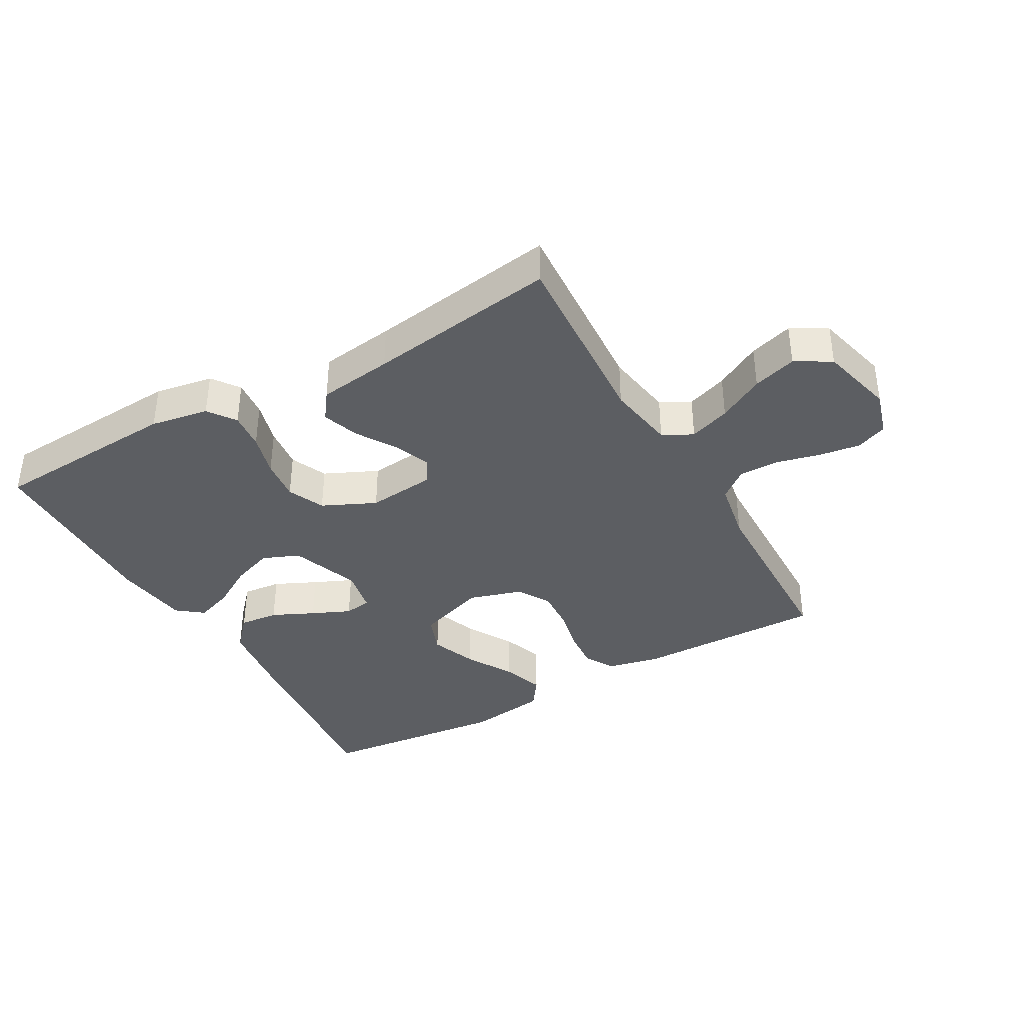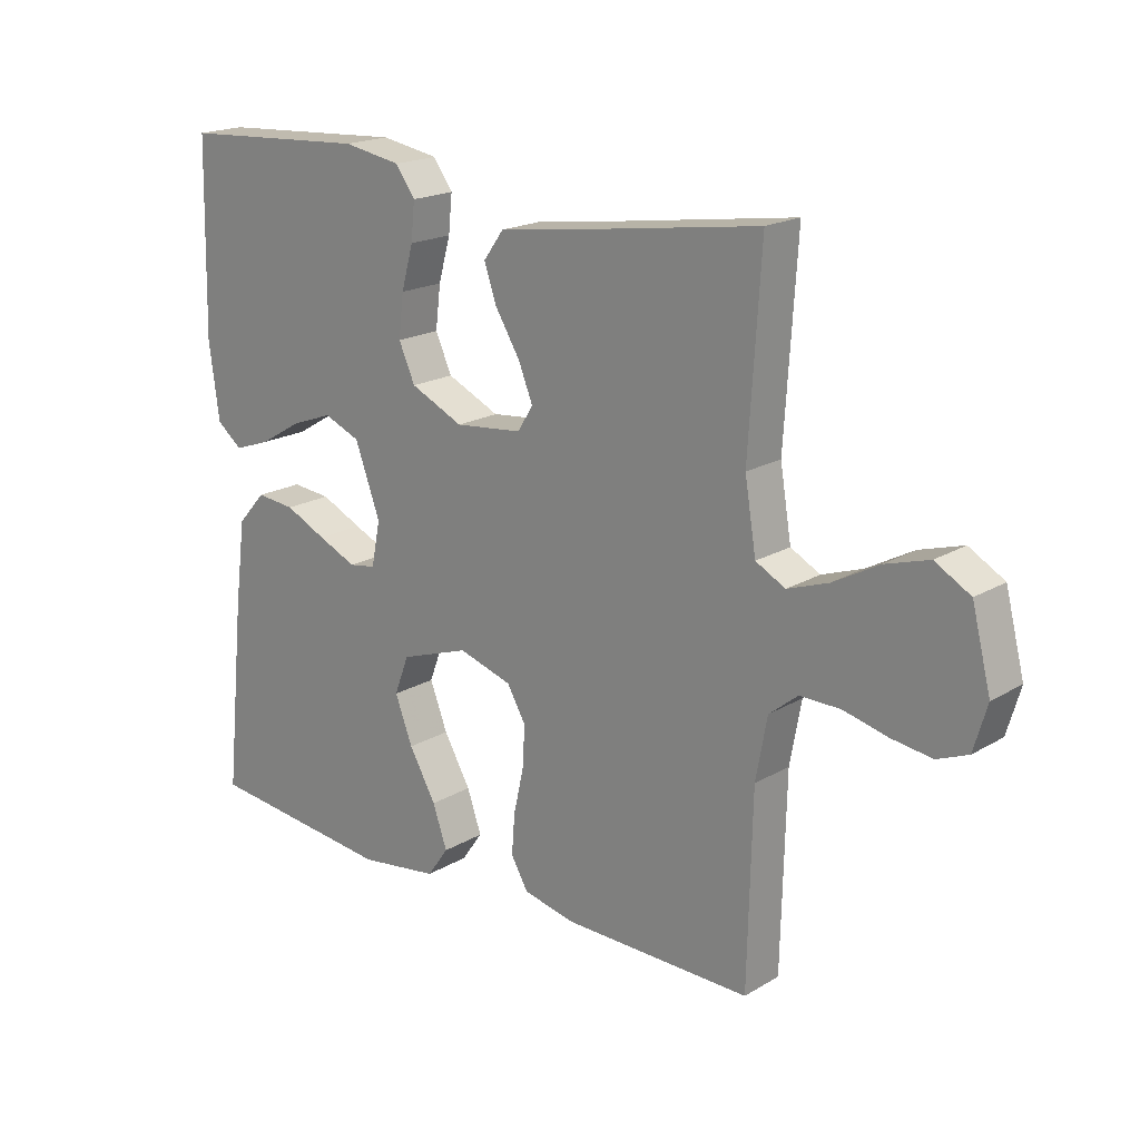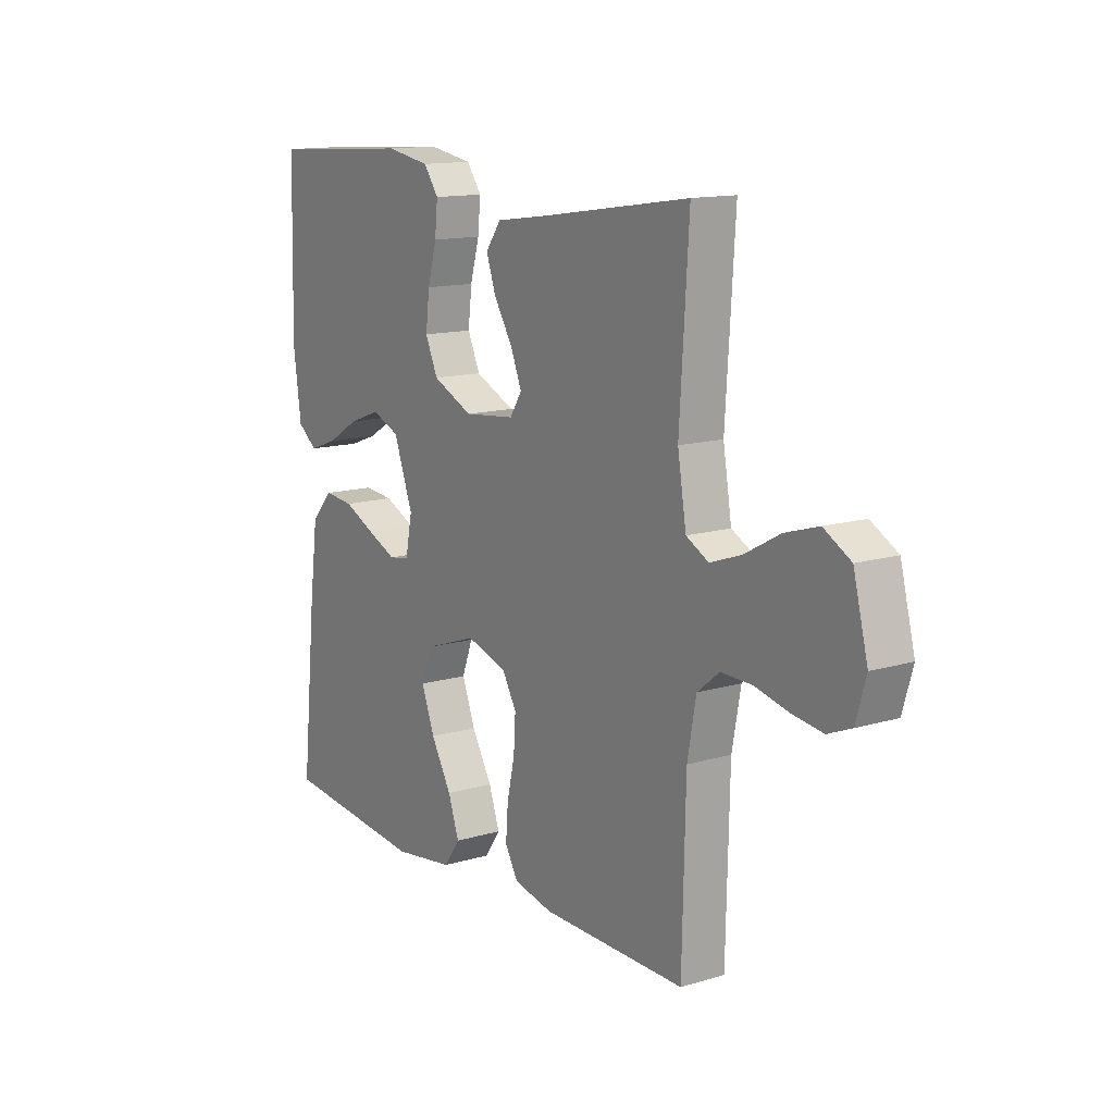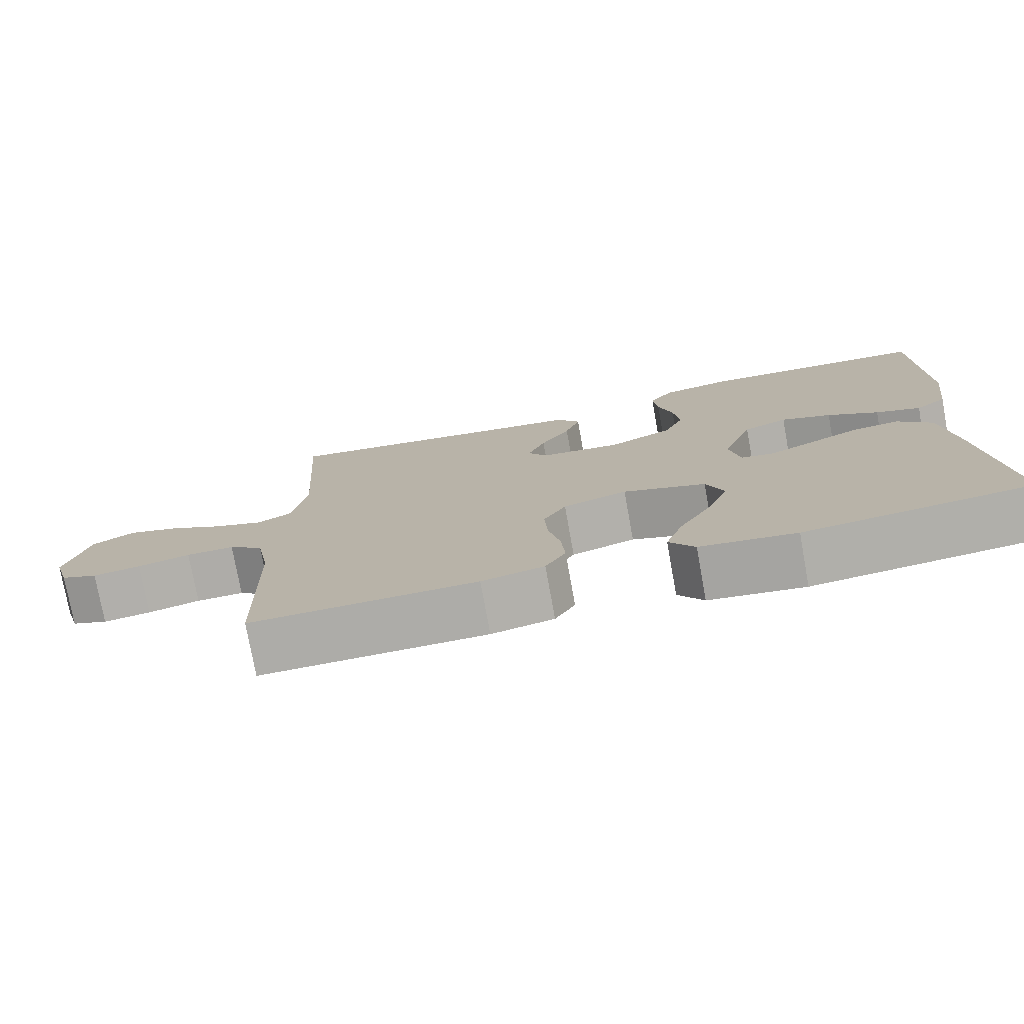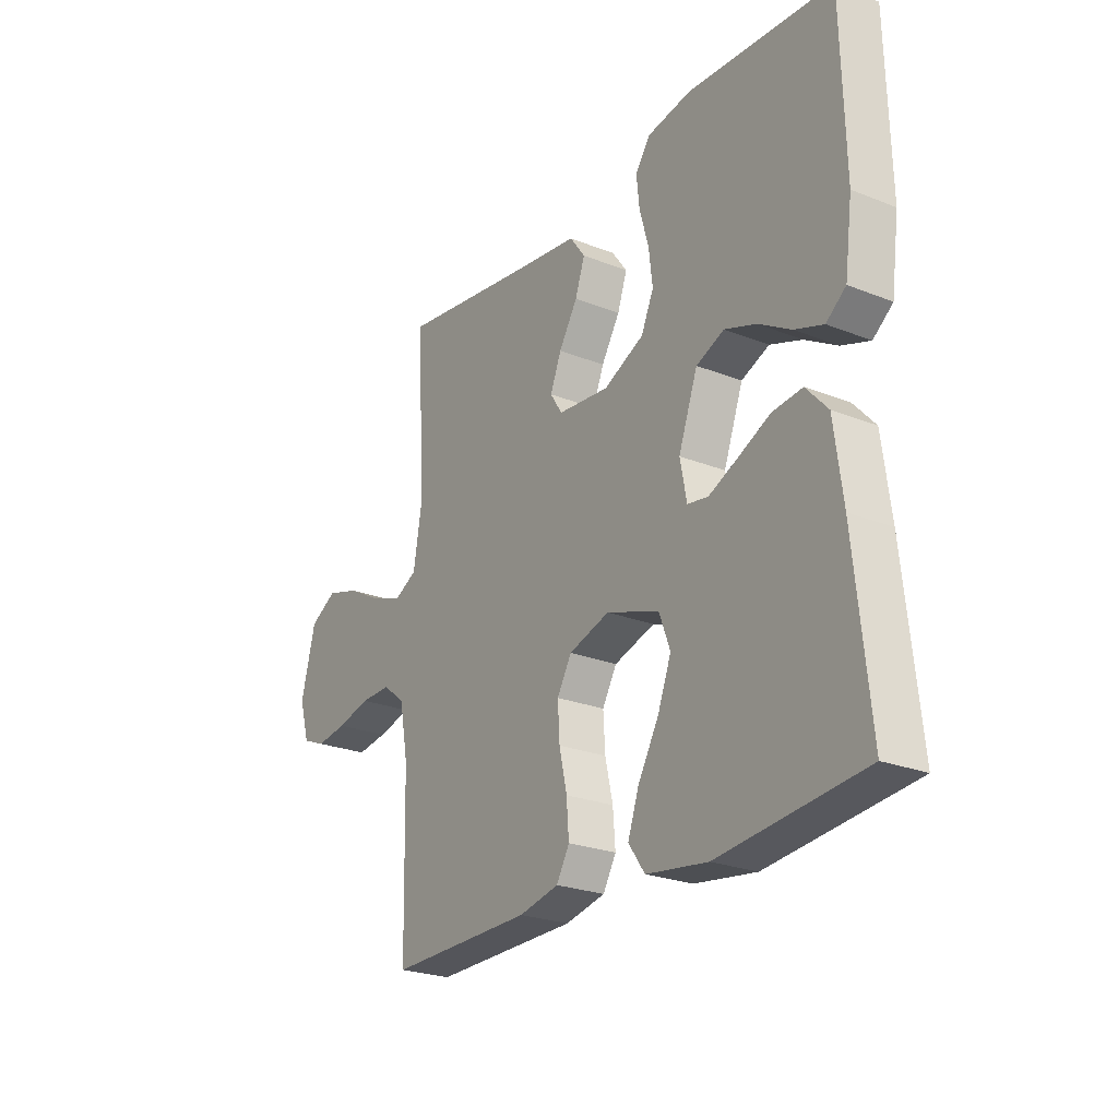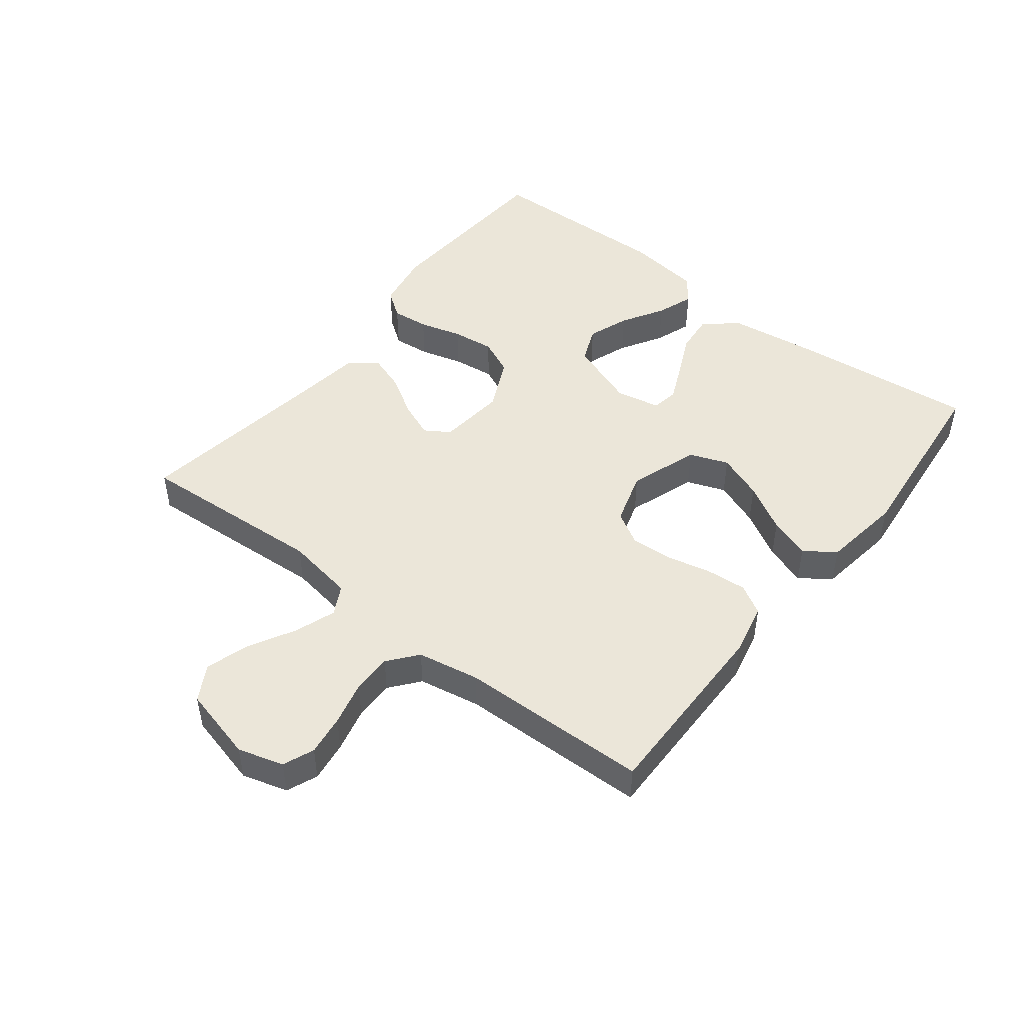
<metadata>
{"format":"obj","ext":"obj","renderer":"f3d","projection":"perspective","resolution":1024,"background":"white","views":[{"elev":-37.8,"azim":29.5,"up":"+Y"},{"elev":19.0,"azim":42.0,"up":"+Z"},{"elev":13.4,"azim":56.0,"up":"+Z"},{"elev":-76.5,"azim":-169.7,"up":"+Z"},{"elev":-24.4,"azim":-123.1,"up":"+Z"},{"elev":47.5,"azim":128.0,"up":"+Y"}]}
</metadata>
<code>
v -0.5 0.07 -0.5
v -0.469 0.07 -0.2
v -0.451 0.07 -0.064
v -0.406 0.07 -0.014
v -0.344 0.07 -0.02
v -0.278 0.07 -0.051
v -0.217 0.07 -0.078
v -0.174 0.07 -0.071
v -0.16 0.07 0
v -0.2 0.07 0.109
v -0.258 0.07 0.133
v -0.324 0.07 0.109
v -0.391 0.07 0.069
v -0.45 0.07 0.048
v -0.491 0.07 0.08
v -0.507 0.07 0.2
v -0.5 0.07 0.5
v -0.2 0.07 0.518
v -0.108 0.07 0.502
v -0.077 0.07 0.459
v -0.083 0.07 0.4
v -0.102 0.07 0.332
v -0.11 0.07 0.265
v -0.084 0.07 0.207
v 0 0.07 0.168
v 0.107 0.07 0.179
v 0.132 0.07 0.218
v 0.109 0.07 0.275
v 0.07 0.07 0.338
v 0.05 0.07 0.396
v 0.082 0.07 0.44
v 0.2 0.07 0.456
v 0.5 0.07 0.5
v 0.481 0.07 0.2
v 0.499 0.07 0.091
v 0.546 0.07 0.066
v 0.611 0.07 0.089
v 0.684 0.07 0.129
v 0.753 0.07 0.15
v 0.809 0.07 0.118
v 0.839 0.07 0
v 0.818 0.07 -0.072
v 0.769 0.07 -0.092
v 0.705 0.07 -0.083
v 0.635 0.07 -0.066
v 0.571 0.07 -0.065
v 0.525 0.07 -0.102
v 0.507 0.07 -0.2
v 0.5 0.07 -0.5
v 0.2 0.07 -0.496
v 0.117 0.07 -0.478
v 0.09 0.07 -0.431
v 0.095 0.07 -0.367
v 0.111 0.07 -0.296
v 0.115 0.07 -0.23
v 0.085 0.07 -0.178
v 0 0.07 -0.152
v -0.11 0.07 -0.19
v -0.133 0.07 -0.251
v -0.105 0.07 -0.324
v -0.062 0.07 -0.399
v -0.039 0.07 -0.465
v -0.073 0.07 -0.513
v -0.2 0.07 -0.531
v -0.5 0 -0.5
v -0.469 0 -0.2
v -0.451 0 -0.064
v -0.406 0 -0.014
v -0.344 0 -0.02
v -0.278 0 -0.051
v -0.217 0 -0.078
v -0.174 0 -0.071
v -0.16 0 0
v -0.2 0 0.109
v -0.258 0 0.133
v -0.324 0 0.109
v -0.391 0 0.069
v -0.45 0 0.048
v -0.491 0 0.08
v -0.507 0 0.2
v -0.5 0 0.5
v -0.2 0 0.518
v -0.108 0 0.502
v -0.077 0 0.459
v -0.083 0 0.4
v -0.102 0 0.332
v -0.11 0 0.265
v -0.084 0 0.207
v 0 0 0.168
v 0.107 0 0.179
v 0.132 0 0.218
v 0.109 0 0.275
v 0.07 0 0.338
v 0.05 0 0.396
v 0.082 0 0.44
v 0.2 0 0.456
v 0.5 0 0.5
v 0.481 0 0.2
v 0.499 0 0.091
v 0.546 0 0.066
v 0.611 0 0.089
v 0.684 0 0.129
v 0.753 0 0.15
v 0.809 0 0.118
v 0.839 0 0
v 0.818 0 -0.072
v 0.769 0 -0.092
v 0.705 0 -0.083
v 0.635 0 -0.066
v 0.571 0 -0.065
v 0.525 0 -0.102
v 0.507 0 -0.2
v 0.5 0 -0.5
v 0.2 0 -0.496
v 0.117 0 -0.478
v 0.09 0 -0.431
v 0.095 0 -0.367
v 0.111 0 -0.296
v 0.115 0 -0.23
v 0.085 0 -0.178
v 0 0 -0.152
v -0.11 0 -0.19
v -0.133 0 -0.251
v -0.105 0 -0.324
v -0.062 0 -0.399
v -0.039 0 -0.465
v -0.073 0 -0.513
v -0.2 0 -0.531
f 4 5 6
f 3 4 6
f 2 3 6
f 1 2 6
f 64 1 6
f 63 64 6
f 62 63 6
f 61 62 6
f 60 61 6
f 59 60 6 7
f 58 59 7 8
f 57 58 8 9
f 56 57 9 10
f 52 53 54
f 51 52 54
f 50 51 54
f 49 50 54
f 48 49 54
f 47 48 54 55
f 46 47 55 56
f 43 44 45
f 42 43 45
f 41 42 45
f 40 41 45
f 39 40 45
f 38 39 45
f 37 38 45
f 36 37 45 46
f 46 56 10
f 36 46 10
f 35 36 10
f 32 33 34
f 32 34 35
f 31 32 35
f 30 31 35
f 29 30 35
f 28 29 35
f 20 21 22
f 19 20 22
f 18 19 22
f 17 18 22
f 16 17 22
f 15 16 22
f 14 15 22
f 13 14 22
f 12 13 22
f 11 12 22 23
f 10 11 23 24
f 27 28 35
f 26 27 35
f 25 26 35 10
f 10 24 25
f 70 69 68
f 70 68 67
f 70 67 66
f 70 66 65
f 70 65 128
f 70 128 127
f 70 127 126
f 70 126 125
f 70 125 124
f 71 70 124 123
f 72 71 123 122
f 73 72 122 121
f 74 73 121 120
f 118 117 116
f 118 116 115
f 118 115 114
f 118 114 113
f 118 113 112
f 119 118 112 111
f 120 119 111 110
f 109 108 107
f 109 107 106
f 109 106 105
f 109 105 104
f 109 104 103
f 109 103 102
f 109 102 101
f 110 109 101 100
f 74 120 110
f 74 110 100
f 74 100 99
f 98 97 96
f 99 98 96
f 99 96 95
f 99 95 94
f 99 94 93
f 99 93 92
f 86 85 84
f 86 84 83
f 86 83 82
f 86 82 81
f 86 81 80
f 86 80 79
f 86 79 78
f 86 78 77
f 86 77 76
f 87 86 76 75
f 88 87 75 74
f 99 92 91
f 99 91 90
f 74 99 90 89
f 89 88 74
f 1 65 66 2
f 2 66 67 3
f 3 67 68 4
f 4 68 69 5
f 5 69 70 6
f 6 70 71 7
f 7 71 72 8
f 8 72 73 9
f 9 73 74 10
f 10 74 75 11
f 11 75 76 12
f 12 76 77 13
f 13 77 78 14
f 14 78 79 15
f 15 79 80 16
f 16 80 81 17
f 17 81 82 18
f 18 82 83 19
f 19 83 84 20
f 20 84 85 21
f 21 85 86 22
f 22 86 87 23
f 23 87 88 24
f 24 88 89 25
f 25 89 90 26
f 26 90 91 27
f 27 91 92 28
f 28 92 93 29
f 29 93 94 30
f 30 94 95 31
f 31 95 96 32
f 32 96 97 33
f 33 97 98 34
f 34 98 99 35
f 35 99 100 36
f 36 100 101 37
f 37 101 102 38
f 38 102 103 39
f 39 103 104 40
f 40 104 105 41
f 41 105 106 42
f 42 106 107 43
f 43 107 108 44
f 44 108 109 45
f 45 109 110 46
f 46 110 111 47
f 47 111 112 48
f 48 112 113 49
f 49 113 114 50
f 50 114 115 51
f 51 115 116 52
f 52 116 117 53
f 53 117 118 54
f 54 118 119 55
f 55 119 120 56
f 56 120 121 57
f 57 121 122 58
f 58 122 123 59
f 59 123 124 60
f 60 124 125 61
f 61 125 126 62
f 62 126 127 63
f 63 127 128 64
f 64 128 65 1

</code>
